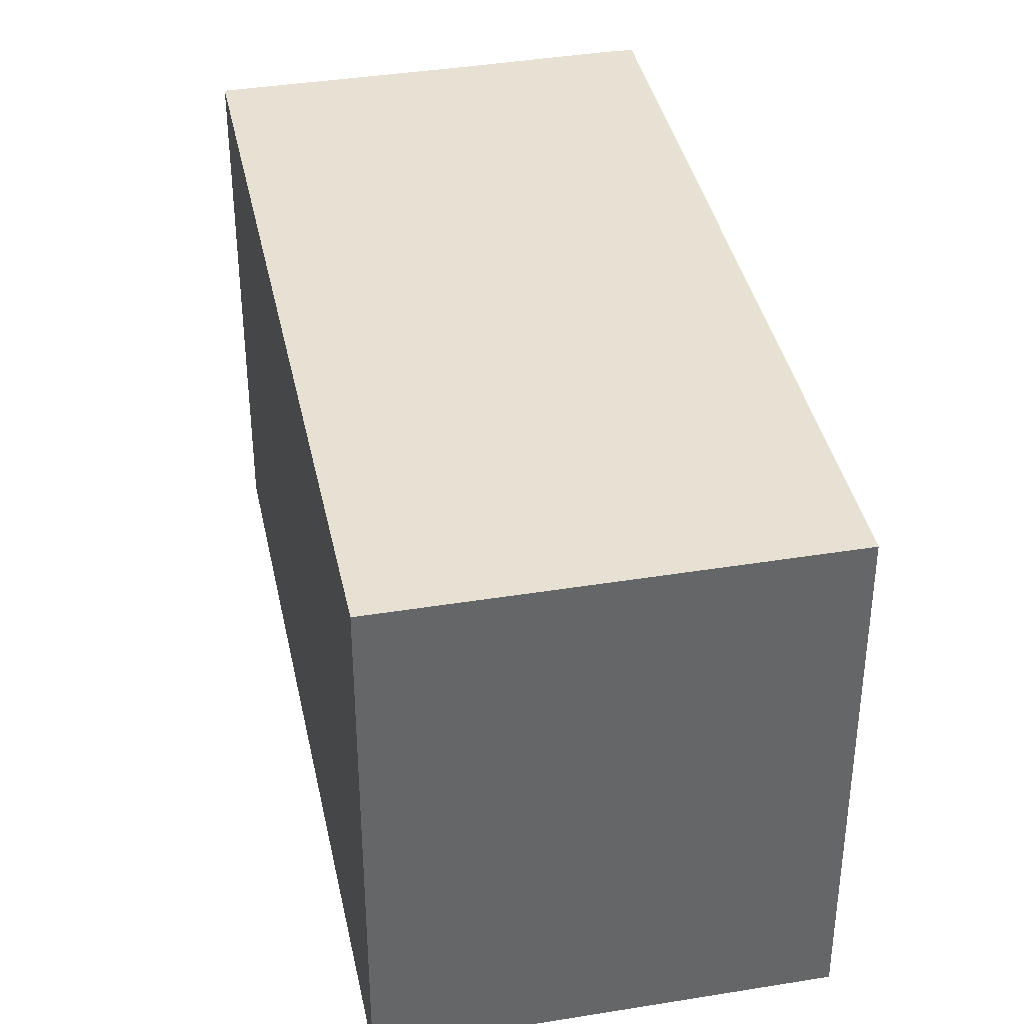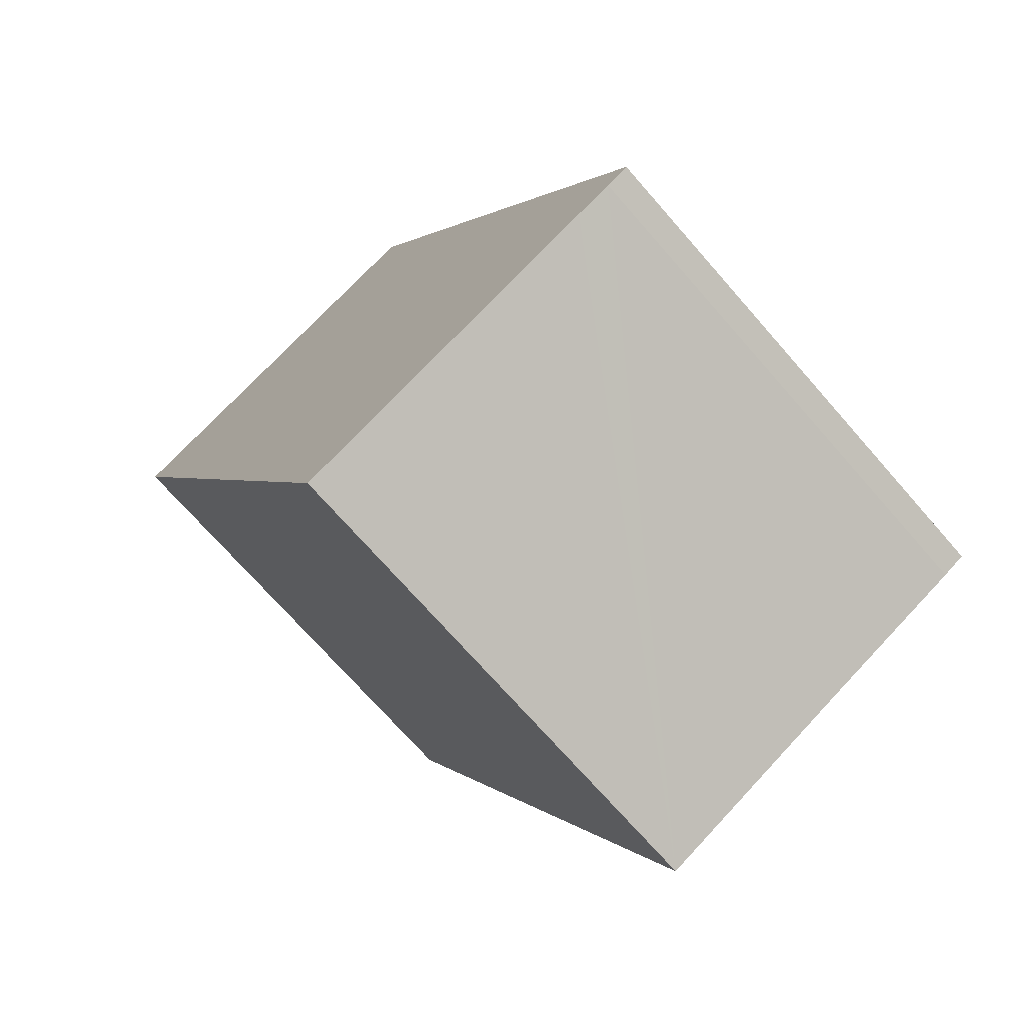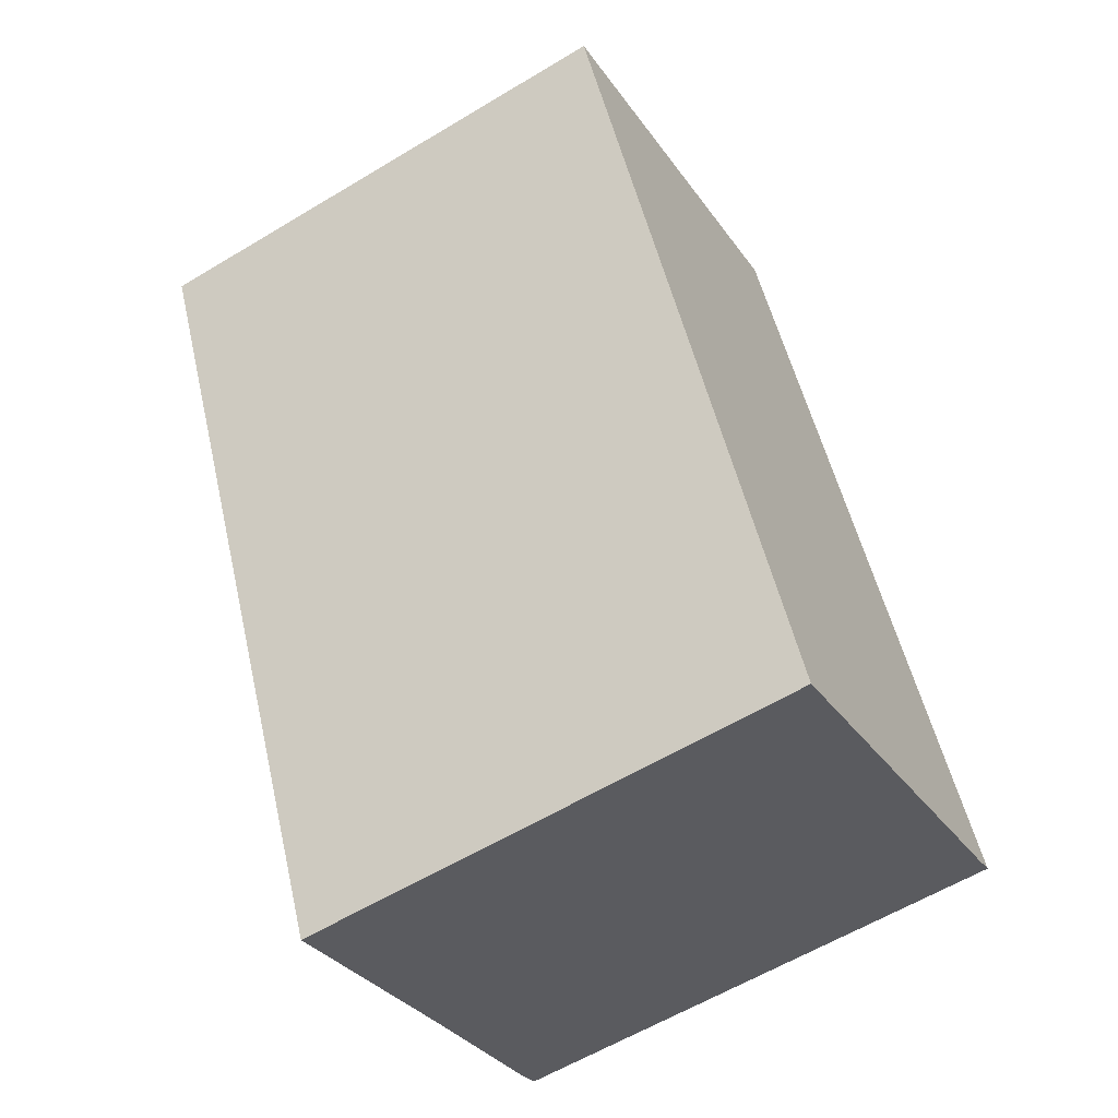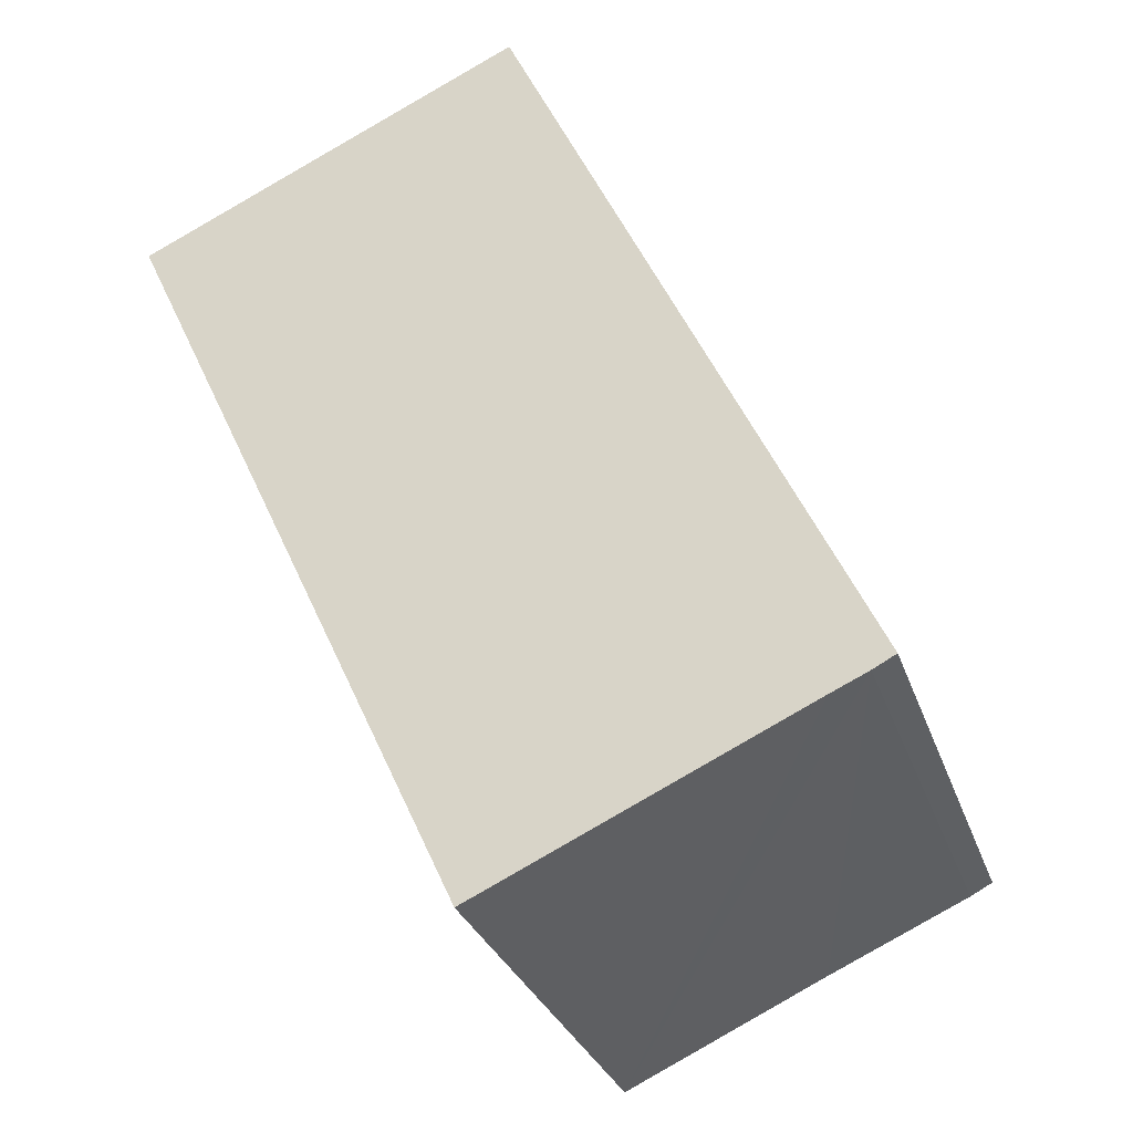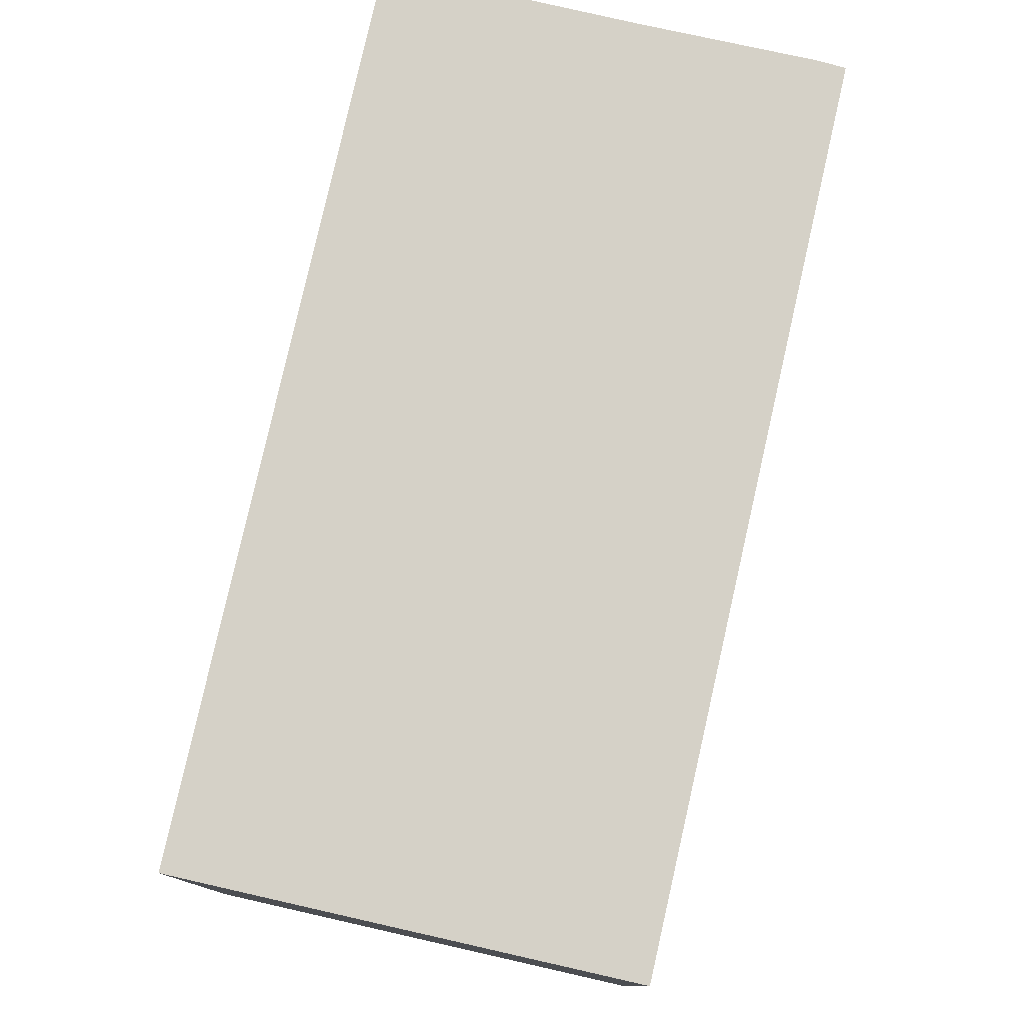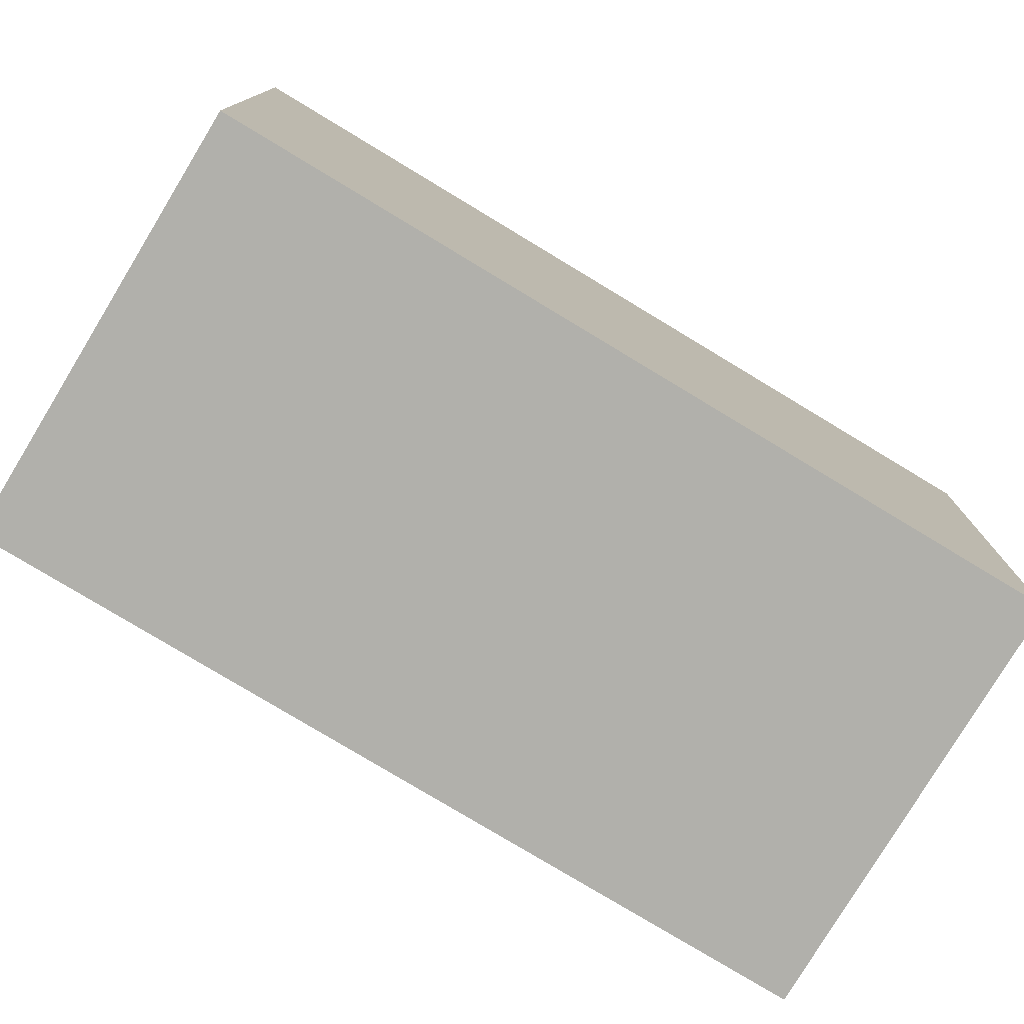
<metadata>
{"format":"obj","ext":"obj","renderer":"f3d","projection":"perspective","resolution":1024,"background":"white","views":[{"elev":38.8,"azim":-36.5,"up":"+Y"},{"elev":-71.7,"azim":41.2,"up":"+Z"},{"elev":-59.9,"azim":-58.3,"up":"+Z"},{"elev":-29.9,"azim":17.2,"up":"+Z"},{"elev":79.6,"azim":-12.1,"up":"+Y"},{"elev":-78.5,"azim":34.0,"up":"+Y"}]}
</metadata>
<code>
v  9.61 7.317 -8.573
v  10.46 7.317 -8.166
v  10.13 7.317 -8.339
v  5.491 7.317 2.548
v  8.007 7.317 -9.298
v  4.968 7.317 -10.72
v  0 7.317 4.48e-16
v  2.559 7.317 1.188
v  10.46 5e-16 -8.166
v  10.13 5.106e-16 -8.339
v  9.61 5.249e-16 -8.573
v  4.968 6.564e-16 -10.72
v  8.007 5.693e-16 -9.298
v  0 0 0
v  5.491 -1.56e-16 2.548
v  2.559 -7.274e-17 1.188
g defaultobject
f 1 2 3
f 2 1 4
f 4 1 5
f 4 5 6
f 4 6 7
f 4 7 8
f 9 3 2
f 3 9 10
f 10 1 3
f 1 10 5
f 5 10 6
f 6 10 11
f 6 11 12
f 12 11 13
f 12 7 6
f 7 12 14
f 14 8 7
f 8 14 4
f 4 14 15
f 15 14 16
f 15 2 4
f 2 15 9
f 13 14 12
f 14 13 11
f 14 11 10
f 14 10 9
f 14 9 15
f 14 15 16

</code>
